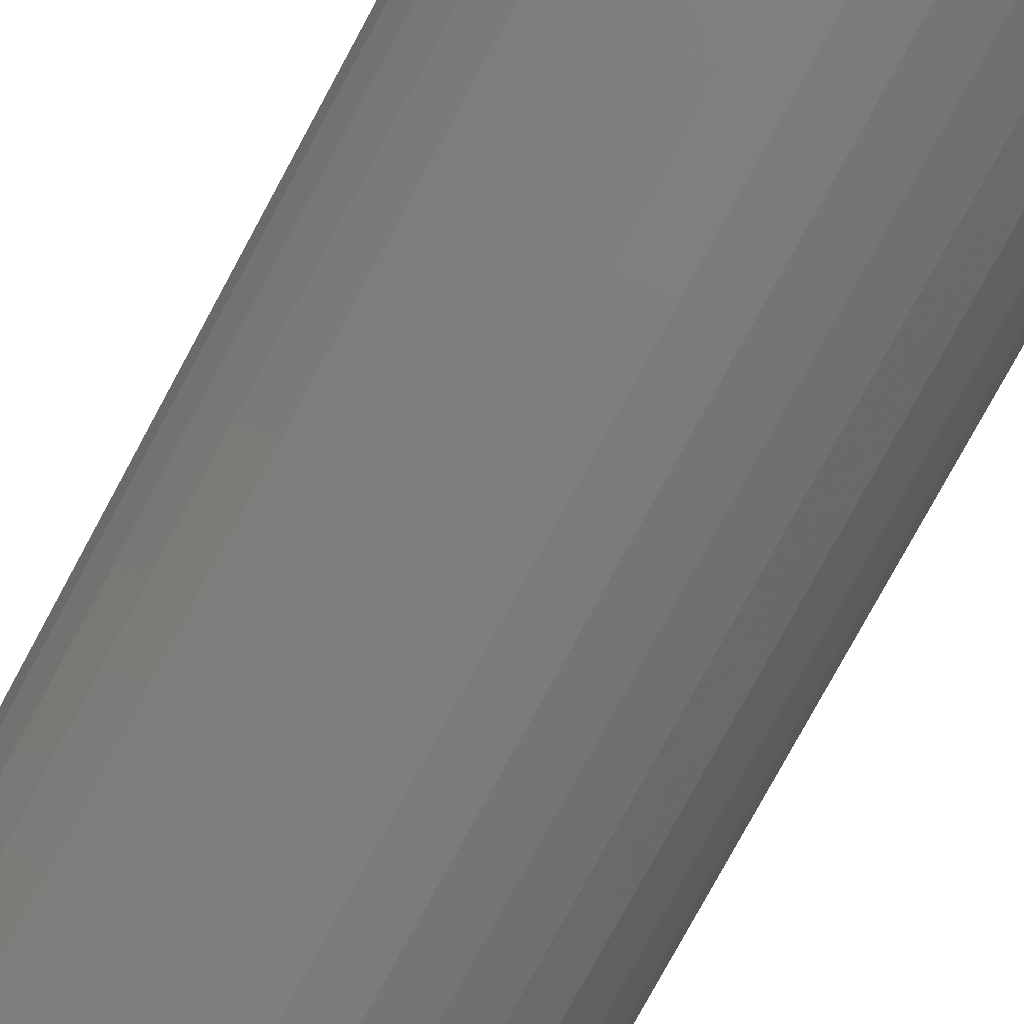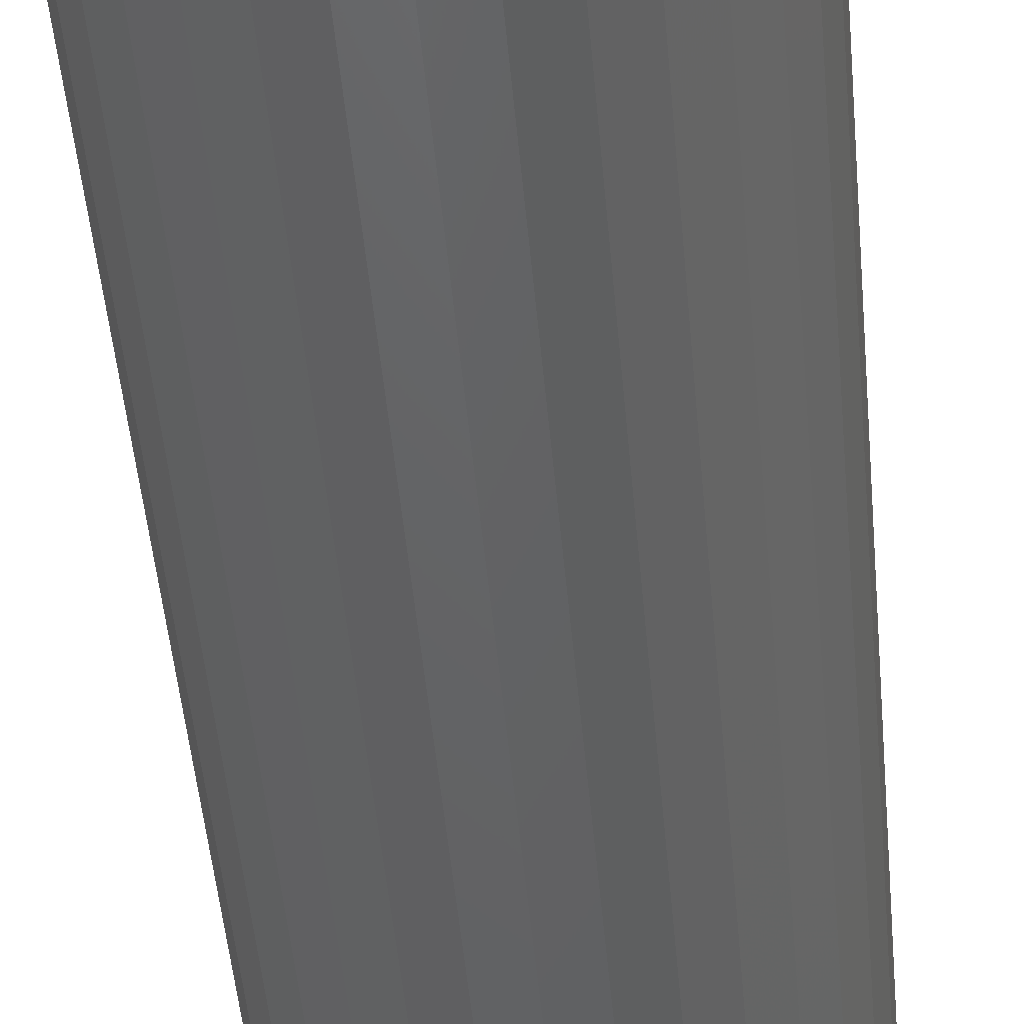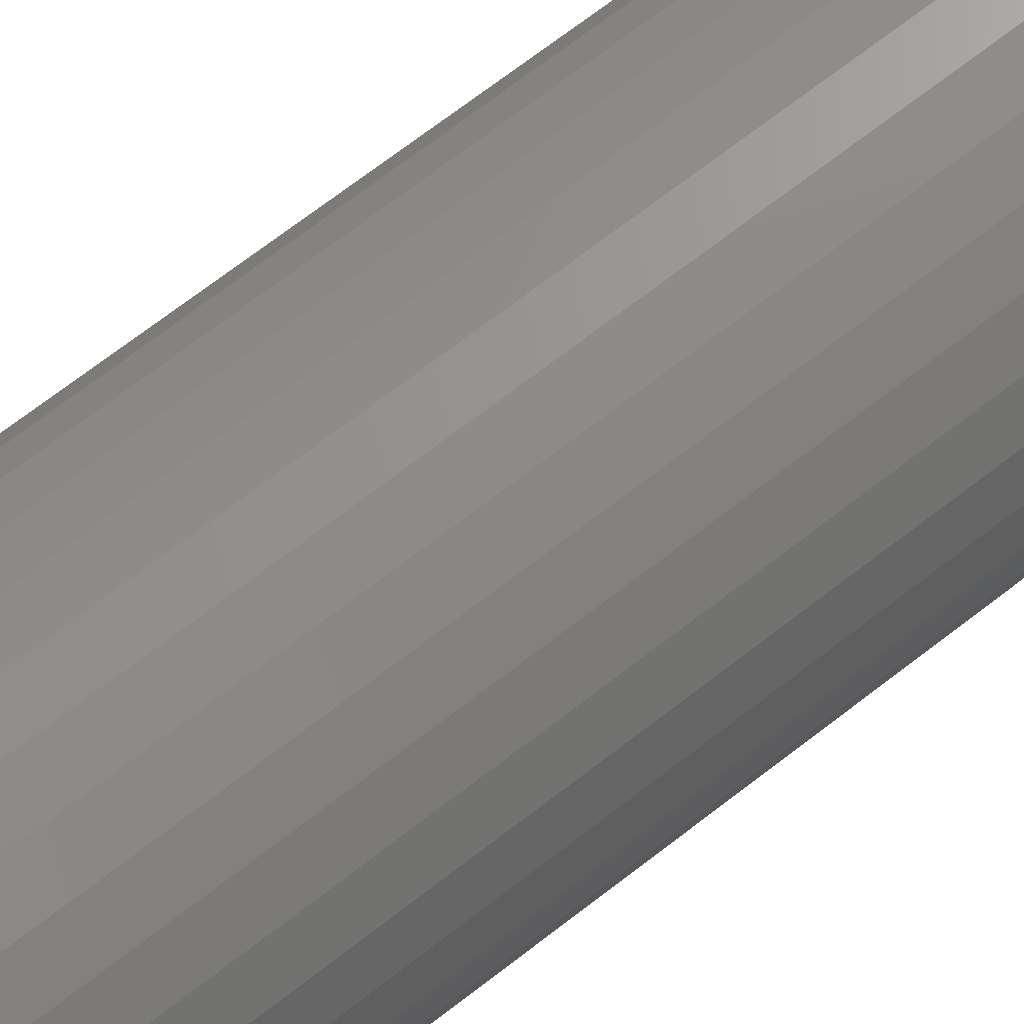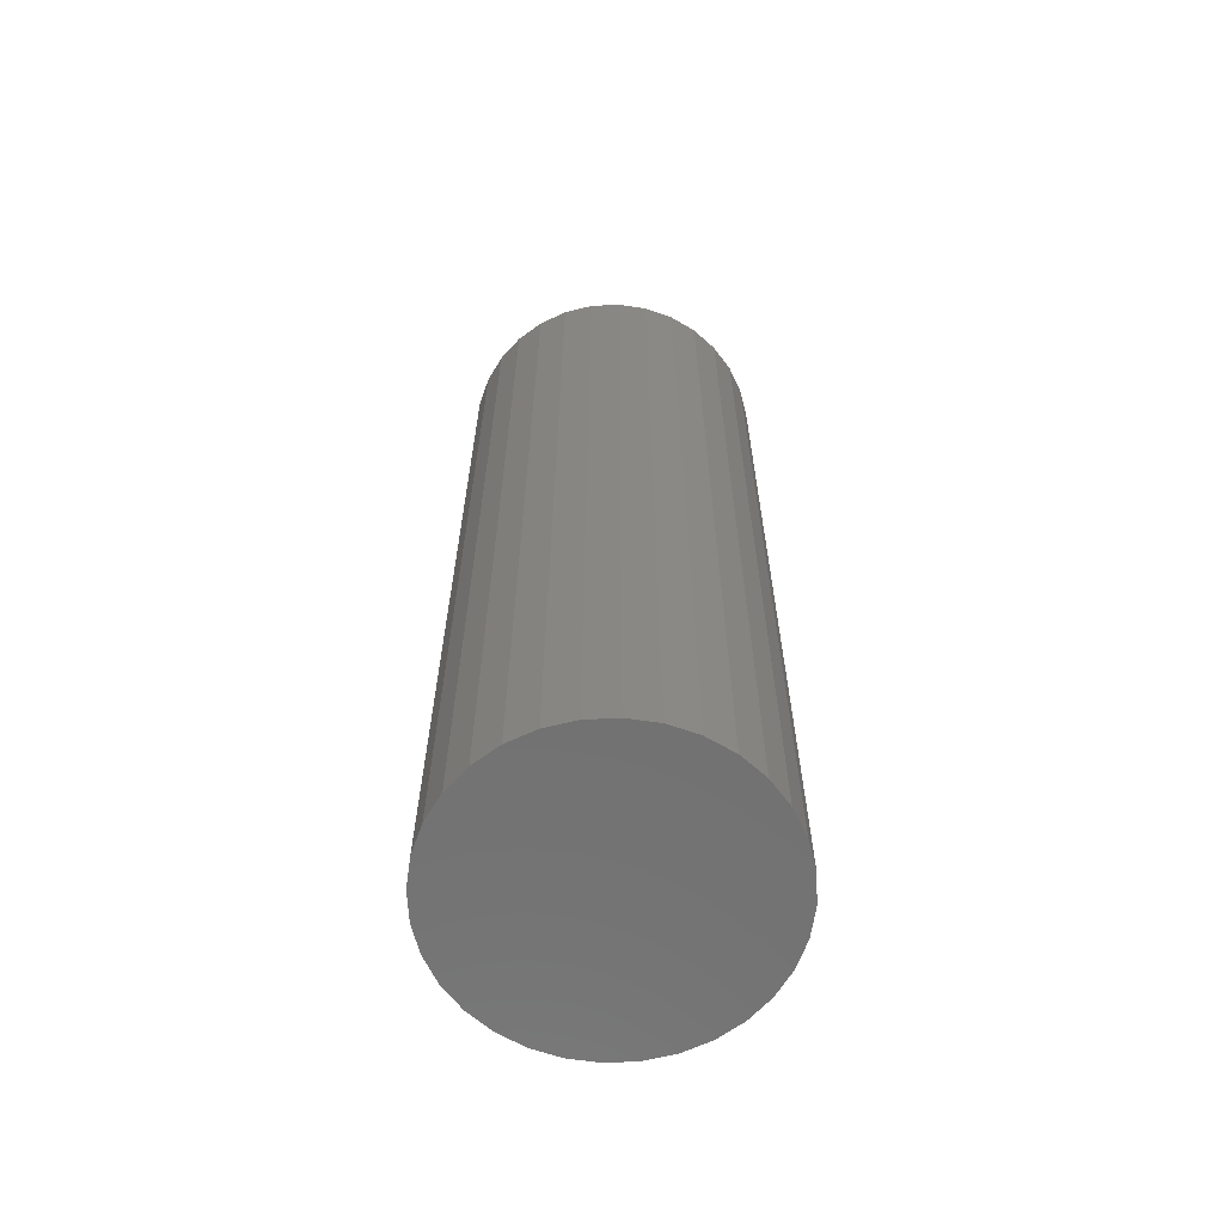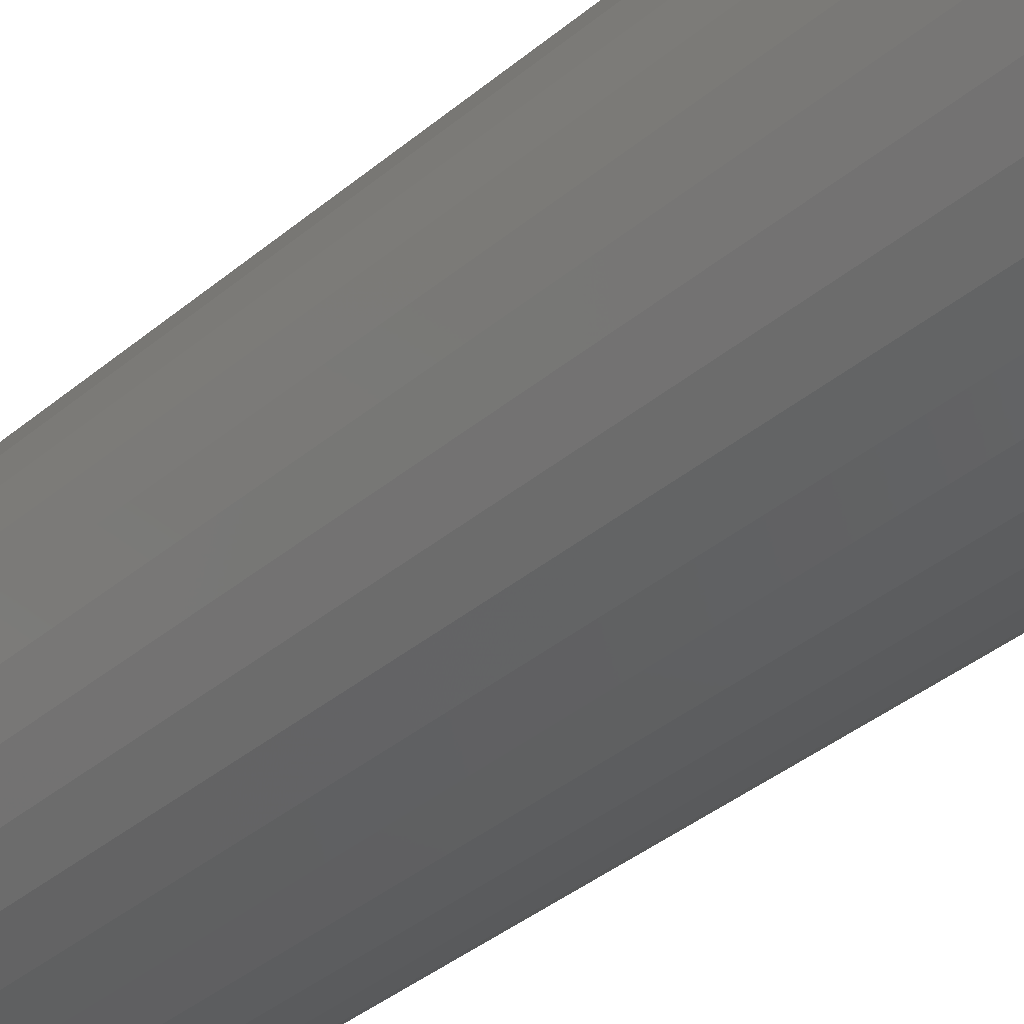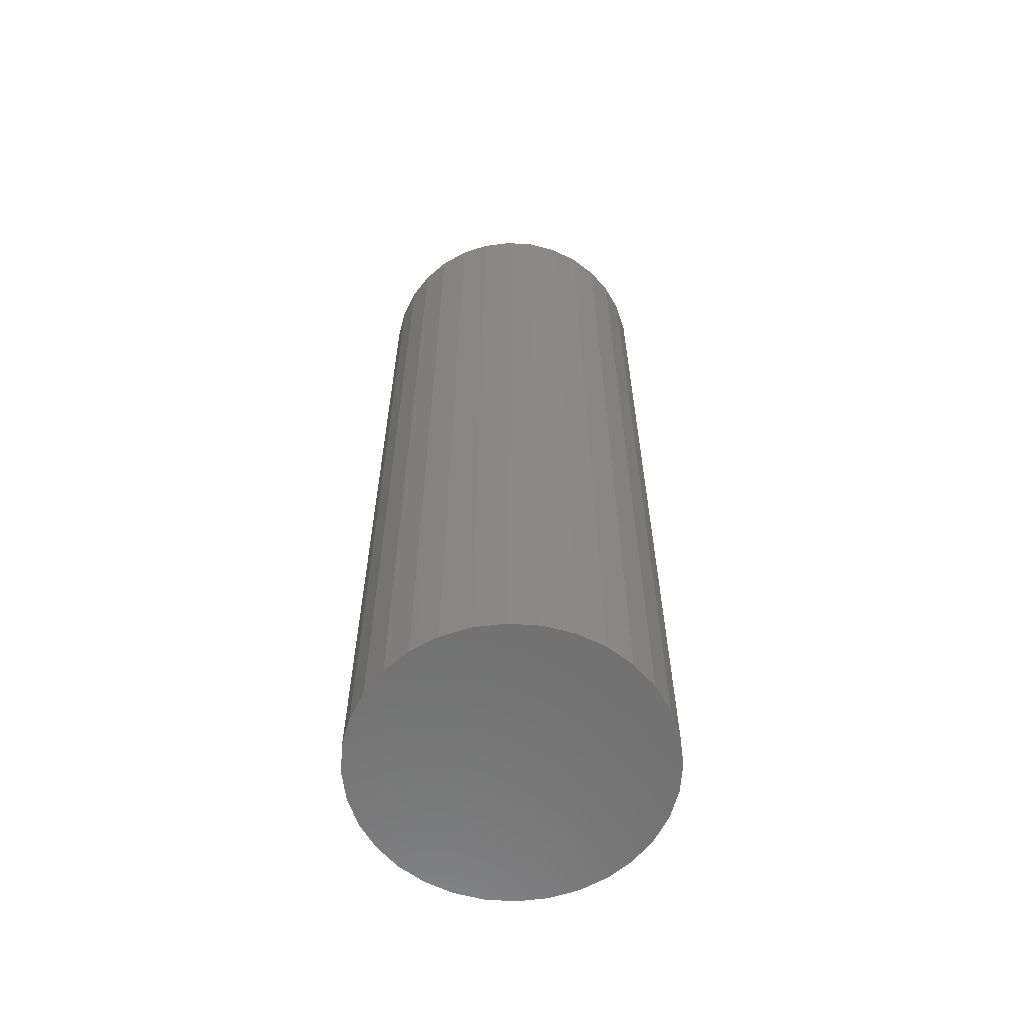
<metadata>
{"format":"stl","ext":"stl","renderer":"f3d","projection":"perspective","resolution":1024,"background":"white","views":[{"elev":-76.5,"azim":151.7,"up":"+Y"},{"elev":-46.5,"azim":4.9,"up":"+Y"},{"elev":71.8,"azim":-127.5,"up":"+Y"},{"elev":-63.7,"azim":53.5,"up":"+Z"},{"elev":-36.1,"azim":-42.1,"up":"+Y"},{"elev":-61.4,"azim":-88.3,"up":"+Z"}]}
</metadata>
<code>
# stl→obj: 96 verts, 188 faces
v 0.007895 -0.292 0.2969
v 0.0001778 -0.2928 0.2969
v -0.007243 -0.295 0.2969
v 0.01561 -0.2928 0.2969
v 0.02303 -0.295 0.2969
v -0.01408 -0.2987 0.2969
v 0.02987 -0.2987 0.2969
v -0.02008 -0.3036 0.2969
v 0.03587 -0.3036 0.2969
v -0.02499 -0.3096 0.2969
v 0.04078 -0.3096 0.2969
v -0.02865 -0.3164 0.2969
v 0.04444 -0.3164 0.2969
v -0.0309 -0.3239 0.2969
v 0.04669 -0.3239 0.2969
v 0.04669 -0.3393 0.2969
v -0.02865 -0.3467 0.2969
v 0.04444 -0.3467 0.2969
v -0.02499 -0.3536 0.2969
v 0.04078 -0.3536 0.2969
v -0.02008 -0.3595 0.2969
v 0.03587 -0.3595 0.2969
v -0.01408 -0.3645 0.2969
v 0.02987 -0.3645 0.2969
v -0.007243 -0.3681 0.2969
v 0.02303 -0.3681 0.2969
v 0.0001778 -0.3704 0.2969
v 0.007895 -0.3711 0.2969
v 0.01561 -0.3704 0.2969
v 0.04745 -0.3316 0.2969
v -0.03166 -0.3316 0.2969
v -0.0309 -0.3393 0.2969
v 0.05526 -0.3316 0
v 0.05526 -0.3316 0.2891
v 0.05435 -0.3408 0
v 0.05435 -0.3408 0.2891
v 0.05166 -0.3497 0
v 0.05166 -0.3497 0.2891
v 0.04728 -0.3579 0
v 0.04728 -0.3579 0.2891
v 0.04139 -0.3651 0
v 0.04139 -0.3651 0.2891
v 0.03421 -0.371 0
v 0.03421 -0.371 0.2891
v 0.02602 -0.3753 0
v 0.02602 -0.3753 0.2891
v 0.01714 -0.378 0
v 0.01714 -0.378 0.2891
v 0.007895 -0.3789 0
v 0.007895 -0.3789 0.2891
v -0.001346 -0.378 0
v -0.001346 -0.378 0.2891
v -0.01023 -0.3753 0
v -0.01023 -0.3753 0.2891
v -0.01842 -0.371 0
v -0.01842 -0.371 0.2891
v -0.0256 -0.3651 0
v -0.0256 -0.3651 0.2891
v -0.03149 -0.3579 0
v -0.03149 -0.3579 0.2891
v -0.03587 -0.3497 0
v -0.03587 -0.3497 0.2891
v -0.03856 -0.3408 0
v -0.03856 -0.3408 0.2891
v -0.03947 -0.3316 0
v -0.03947 -0.3316 0.2891
v -0.03856 -0.3223 0
v -0.03856 -0.3223 0.2891
v -0.03587 -0.3135 0
v -0.03587 -0.3135 0.2891
v -0.03149 -0.3053 0
v -0.03149 -0.3053 0.2891
v -0.0256 -0.2981 0
v -0.0256 -0.2981 0.2891
v -0.01842 -0.2922 0
v -0.01842 -0.2922 0.2891
v -0.01023 -0.2878 0
v -0.01023 -0.2878 0.2891
v -0.001346 -0.2851 0
v -0.001346 -0.2851 0.2891
v 0.007895 -0.2842 0
v 0.007895 -0.2842 0.2891
v 0.01714 -0.2851 0
v 0.01714 -0.2851 0.2891
v 0.02602 -0.2878 0
v 0.02602 -0.2878 0.2891
v 0.03421 -0.2922 0
v 0.03421 -0.2922 0.2891
v 0.04139 -0.2981 0
v 0.04139 -0.2981 0.2891
v 0.04728 -0.3053 0
v 0.04728 -0.3053 0.2891
v 0.05166 -0.3135 0
v 0.05166 -0.3135 0.2891
v 0.05435 -0.3223 0
v 0.05435 -0.3223 0.2891
f 1 2 3
f 4 1 3
f 4 3 5
f 5 3 6
f 5 6 7
f 7 6 8
f 7 8 9
f 9 8 10
f 9 10 11
f 11 10 12
f 11 12 13
f 13 12 14
f 13 14 15
f 16 17 18
f 18 17 19
f 18 19 20
f 20 19 21
f 20 21 22
f 22 21 23
f 22 23 24
f 24 23 25
f 24 25 26
f 26 25 27
f 26 27 28
f 26 28 29
f 15 14 30
f 30 14 31
f 30 31 16
f 16 31 32
f 16 32 17
f 33 34 35
f 35 34 36
f 35 36 37
f 37 36 38
f 37 38 39
f 39 38 40
f 39 40 41
f 41 40 42
f 41 42 43
f 43 42 44
f 43 44 45
f 45 44 46
f 45 46 47
f 47 46 48
f 47 48 49
f 49 48 50
f 49 50 51
f 51 50 52
f 51 52 53
f 53 52 54
f 53 54 55
f 55 54 56
f 55 56 57
f 57 56 58
f 57 58 59
f 59 58 60
f 59 60 61
f 61 60 62
f 61 62 63
f 63 62 64
f 63 64 65
f 65 64 66
f 65 66 67
f 67 66 68
f 67 68 69
f 69 68 70
f 69 70 71
f 71 70 72
f 71 72 73
f 73 72 74
f 73 74 75
f 75 74 76
f 75 76 77
f 77 76 78
f 77 78 79
f 79 78 80
f 79 80 81
f 81 80 82
f 81 82 83
f 83 82 84
f 83 84 85
f 85 84 86
f 85 86 87
f 87 86 88
f 87 88 89
f 89 88 90
f 89 90 91
f 91 90 92
f 91 92 93
f 93 92 94
f 93 94 95
f 95 94 96
f 95 96 33
f 33 96 34
f 31 14 66
f 14 68 66
f 34 96 30
f 96 15 30
f 96 94 13
f 15 96 13
f 92 90 11
f 11 94 92
f 13 94 11
f 88 86 5
f 7 88 5
f 7 9 88
f 84 82 4
f 4 86 84
f 5 86 4
f 80 78 3
f 2 80 3
f 2 1 80
f 76 74 6
f 6 78 76
f 3 78 6
f 72 70 12
f 10 72 12
f 10 8 72
f 14 70 68
f 12 70 14
f 9 11 90
f 90 88 9
f 1 4 82
f 82 80 1
f 8 6 74
f 74 72 8
f 30 16 34
f 16 36 34
f 66 64 31
f 64 32 31
f 64 62 17
f 32 64 17
f 60 58 19
f 19 62 60
f 17 62 19
f 56 54 25
f 23 56 25
f 23 21 56
f 52 50 27
f 27 54 52
f 25 54 27
f 48 46 26
f 29 48 26
f 29 28 48
f 44 42 24
f 24 46 44
f 26 46 24
f 40 38 18
f 20 40 18
f 20 22 40
f 16 38 36
f 18 38 16
f 21 19 58
f 58 56 21
f 28 27 50
f 50 48 28
f 22 24 42
f 42 40 22
f 77 79 81
f 77 81 83
f 85 77 83
f 75 77 85
f 87 75 85
f 73 75 87
f 89 73 87
f 71 73 89
f 91 71 89
f 69 71 91
f 93 69 91
f 67 69 93
f 95 67 93
f 37 61 35
f 59 61 37
f 39 59 37
f 57 59 39
f 41 57 39
f 55 57 41
f 43 55 41
f 53 55 43
f 45 53 43
f 51 53 45
f 49 51 45
f 47 49 45
f 61 63 35
f 35 63 65
f 35 65 33
f 33 65 67
f 33 67 95

</code>
